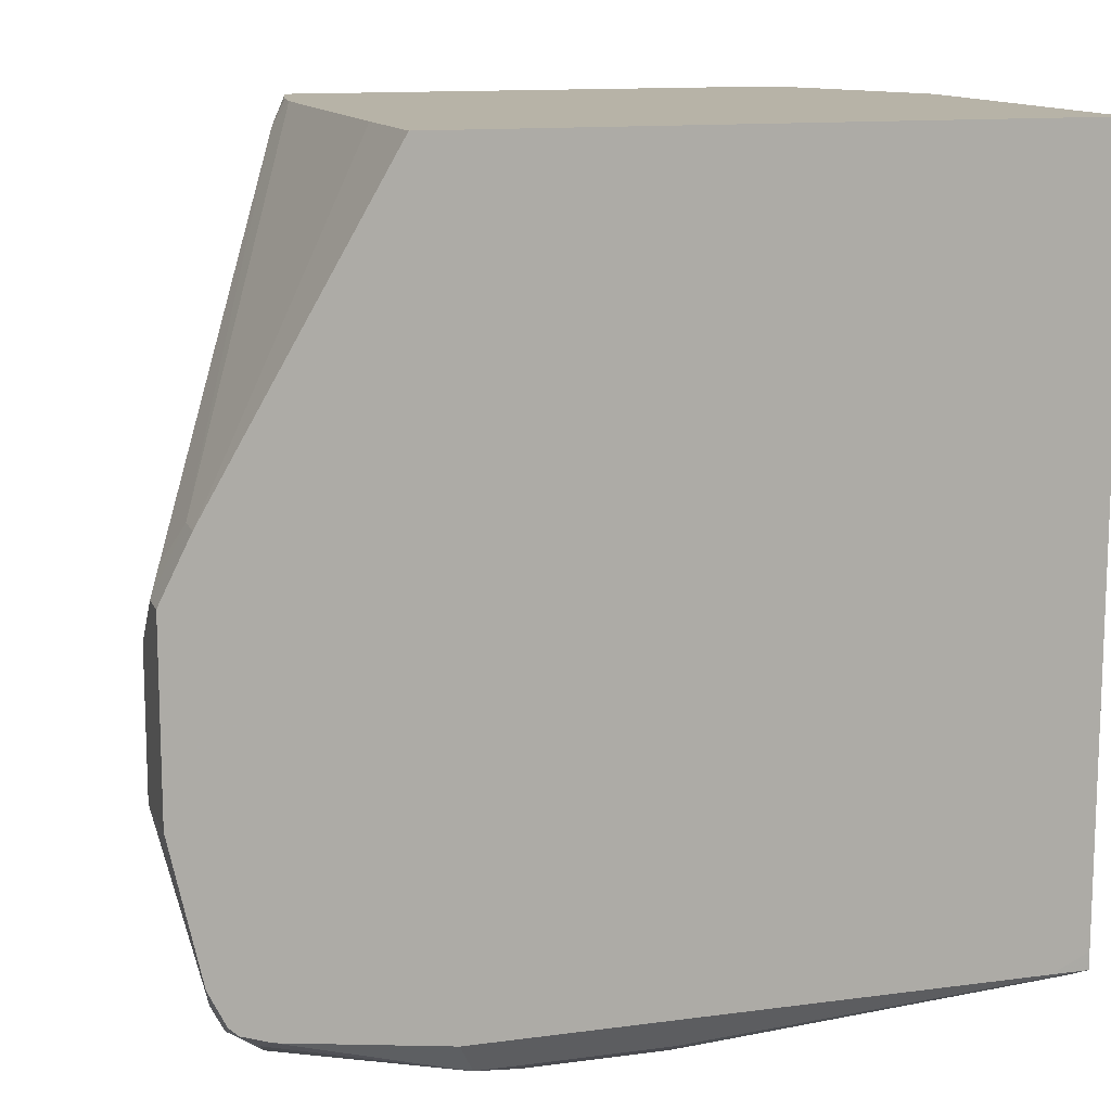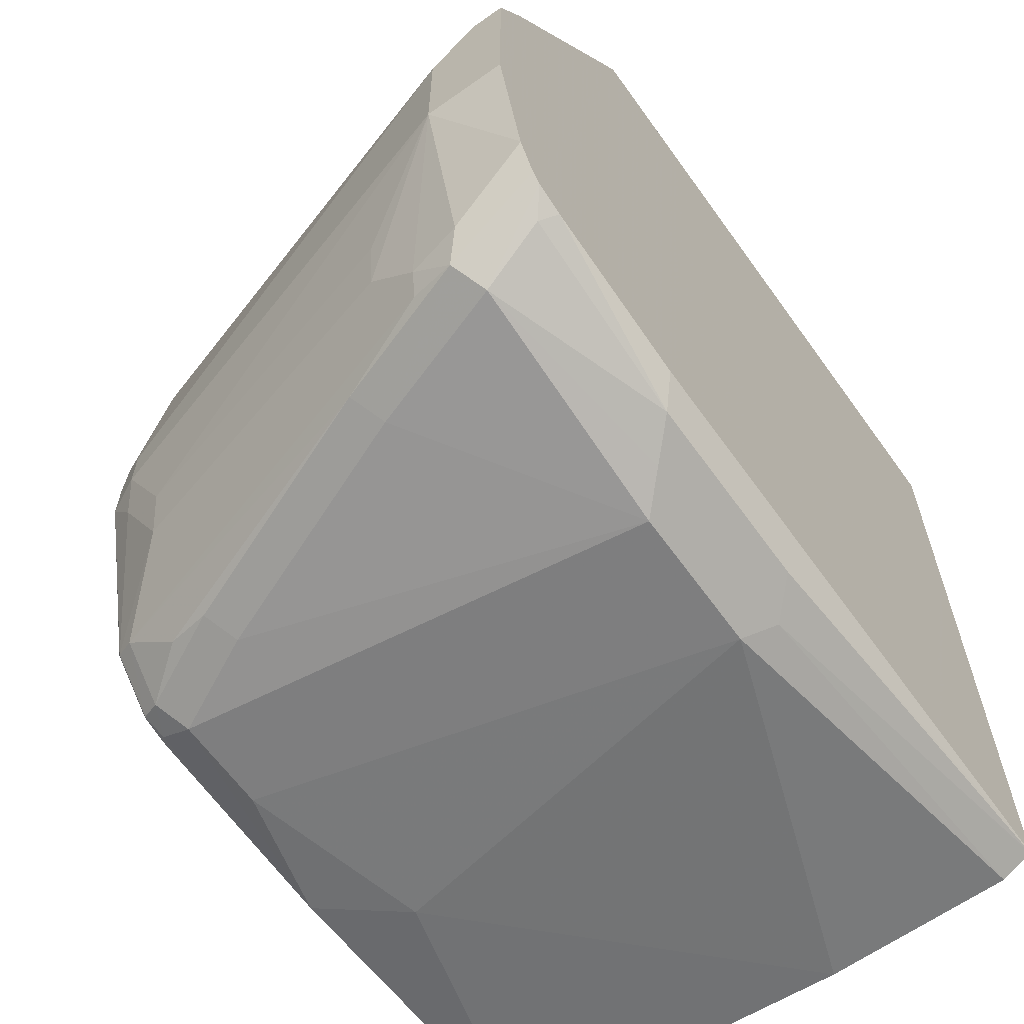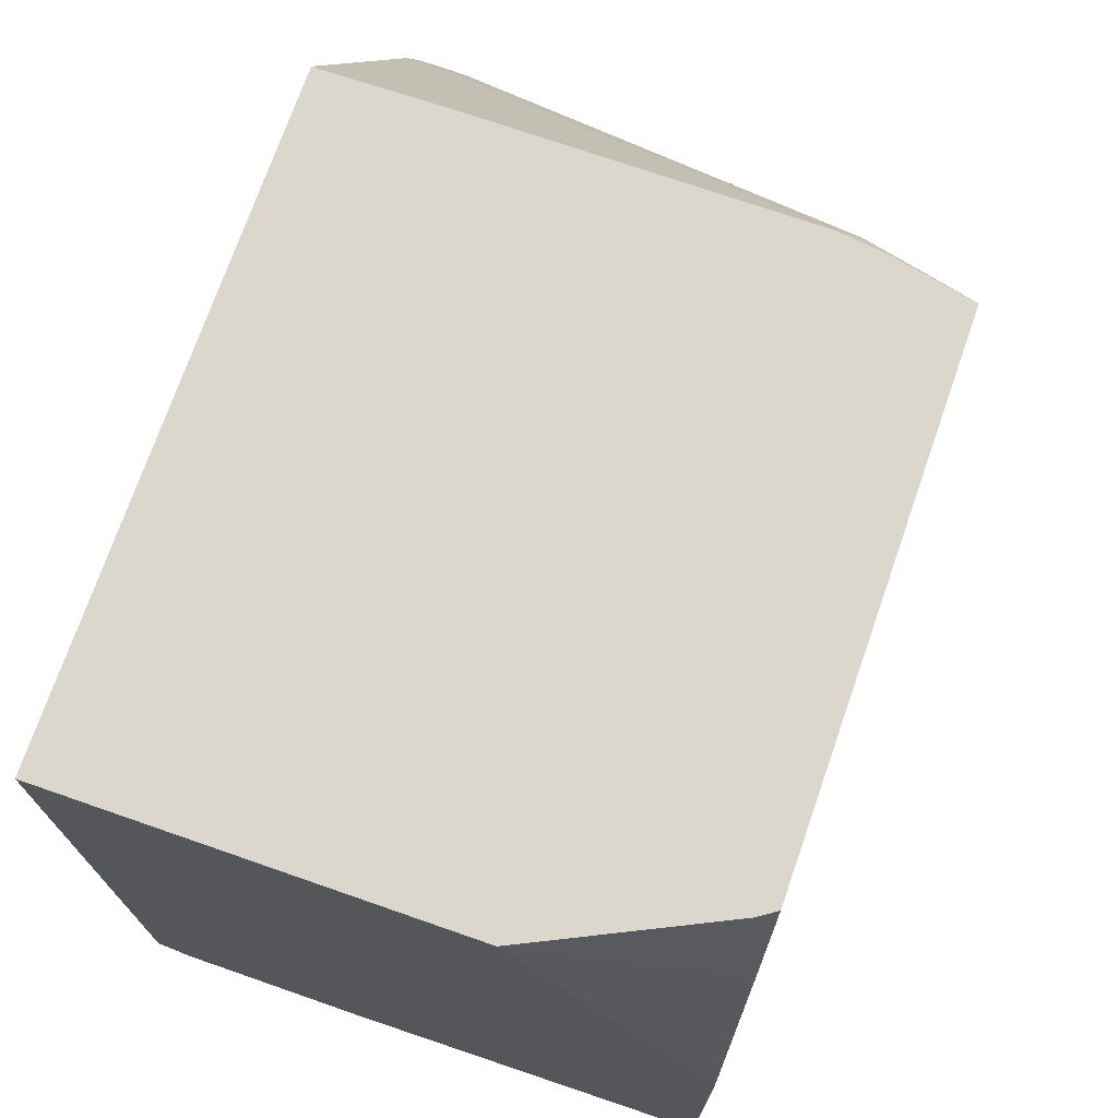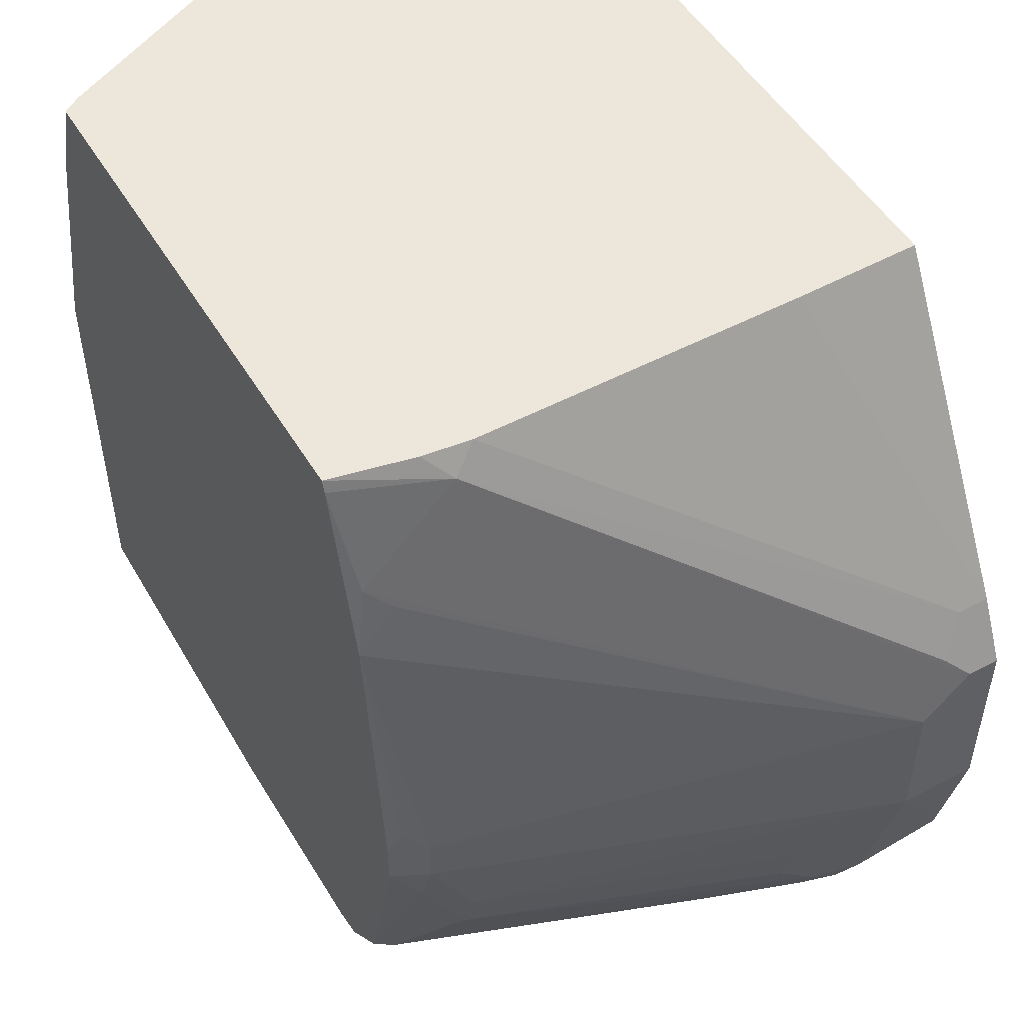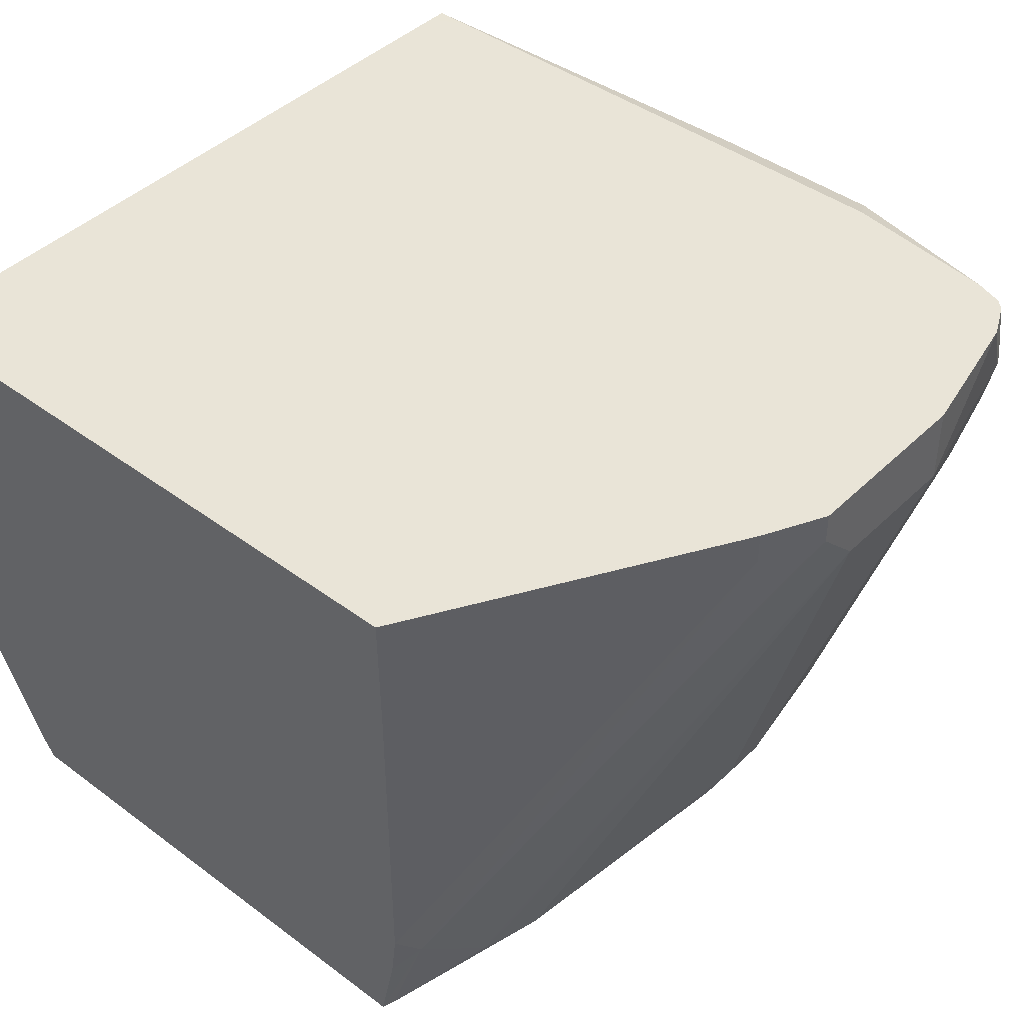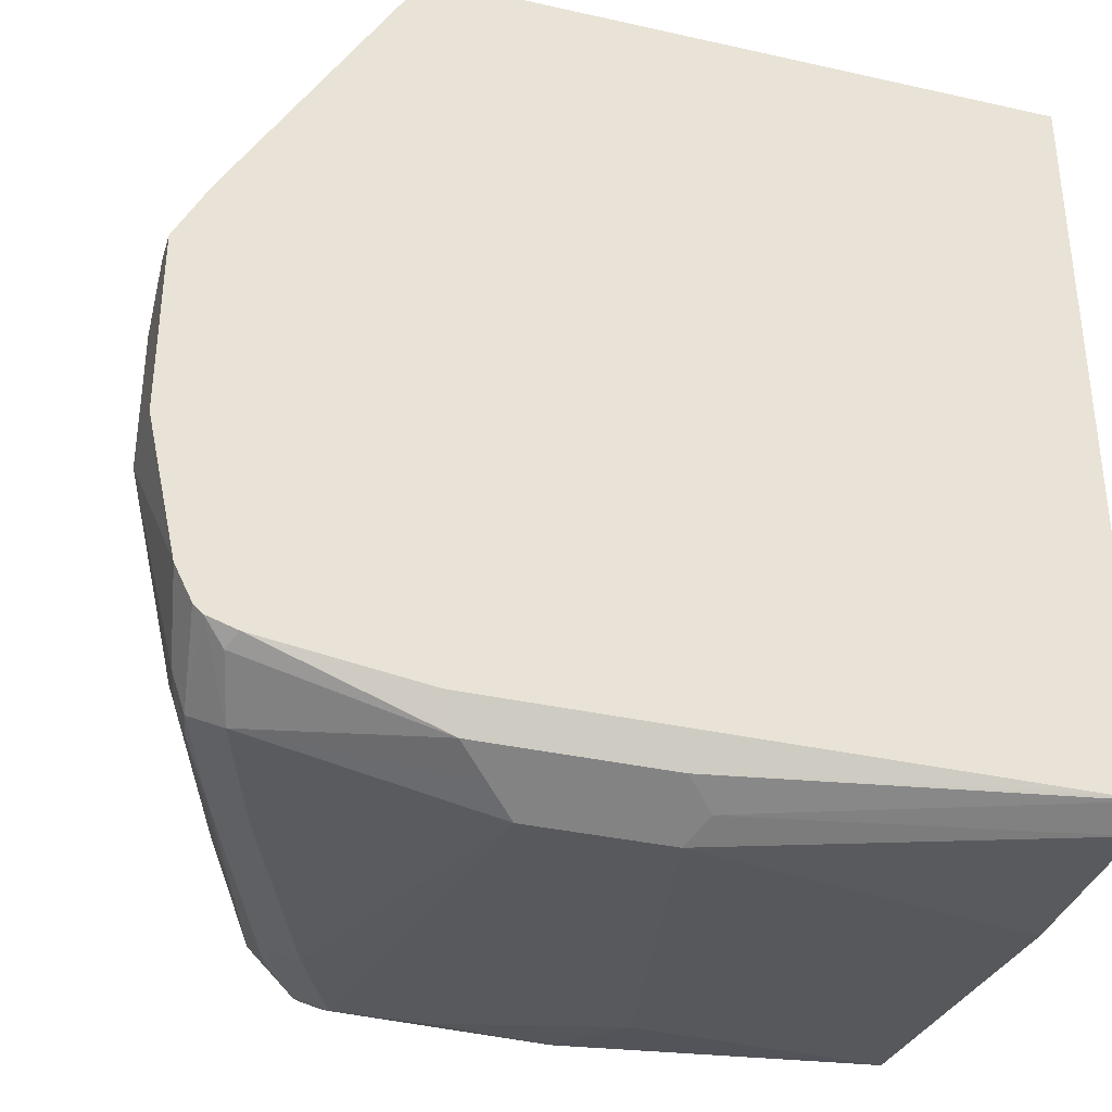
<metadata>
{"format":"obj","ext":"obj","renderer":"f3d","projection":"perspective","resolution":1024,"background":"white","views":[{"elev":12.6,"azim":-17.3,"up":"+Y"},{"elev":-63.3,"azim":-54.4,"up":"+Y"},{"elev":72.8,"azim":109.2,"up":"+Y"},{"elev":50.7,"azim":-120.1,"up":"+Y"},{"elev":43.2,"azim":-138.7,"up":"+Z"},{"elev":-35.2,"azim":-16.6,"up":"+Y"}]}
</metadata>
<code>
v -0.1542 -0.5205 -0.01929
v -0.1735 -0.5013 -0.2121
v -0.09641 -0.5205 -0.01929
v -0.1671 -0.5141 -0.006447
v -0.2506 -0.5013 -0.01929
v -0.2314 -0.5013 -0.07712
v -0.1928 -0.5013 -0.1735
v -0.1863 -0.4948 -0.2185
v -0.1735 -0.4948 -0.2249
v -0.08037 -0.4964 -0.227
v -0.135 -0.5013 -0.2121
v -0.2056 -0.4948 -0.1799
v -0.08999 -0.5141 -0.006447
v -0.05785 -0.5013 -0.1928
v 0.06151 -0.5013 -0.07712
v 0.06151 -0.5013 -3.52e-06
v -0.1799 -0.5077 0.006417
v -0.257 -0.4884 0.006417
v -0.2655 -0.481 0.01331
v -0.2635 -0.4948 -0.02571
v -0.2442 -0.4948 -0.08356
v -0.1832 -0.4916 -0.2265
v -0.2024 -0.4916 -0.1976
v -0.2056 -0.4756 -0.2185
v -0.1705 -0.4938 -0.227
v 0.06151 -0.4866 -0.227
v -0.1029 -0.5077 0.006417
v 0.06151 -0.4948 0.01284
v 0.06151 -0.4946 0.01324
v -0.1868 -0.4946 0.01331
v -0.2536 -0.4849 0.01331
v -0.2693 -0.4774 0.01331
v -0.2699 -0.482 -0.01929
v -0.2651 -0.482 -0.04097
v -0.2603 -0.4916 -0.04339
v -0.1828 -0.4913 -0.227
v -0.2024 -0.4723 -0.2265
v -0.2021 -0.472 -0.227
v -0.2265 -0.4434 -0.1952
v 0.06151 -0.3182 -0.227
v 0.0452 -0.4946 0.01331
v 0.06151 -0.4873 0.01331
v -0.2765 -0.4631 0.01331
v -0.2766 -0.4627 0.01331
v -0.2892 -0.4049 -0.01929
v -0.2651 -0.4627 -0.06026
v -0.2265 -0.4049 -0.2145
v -0.2239 -0.3856 -0.227
v -0.2216 -0.3949 -0.227
v -0.2699 -0.4434 -0.05786
v -0.2314 -0.4241 -0.1928
v -0.2314 -0.3856 -0.2121
v 0.06151 -0.1891 -0.1565
v 0.03556 -0.2151 -0.227
v 0.06151 -0.1731 0.01331
v -0.2892 -0.4049 0.01331
v -0.2892 -0.347 -0.01929
v -0.2239 -0.3663 -0.227
v -0.2314 -0.3663 -0.2121
v 0.06151 -0.1731 -0.1476
v 0.02629 -0.1858 -0.227
v 0.0289 -0.1832 -0.2217
v -0.2015 -0.1731 0.01331
v -0.2892 -0.3278 0.01331
v -0.2892 -0.3278 -3.52e-06
v -0.2073 -0.1832 -0.1831
v -0.2073 -0.2217 -0.2217
v -0.2121 -0.2314 -0.2121
v -0.2121 -0.2507 -0.227
v -0.2226 -0.3514 -0.227
v -0.2265 -0.3567 -0.2217
v 0.0269 -0.1731 -0.2197
v 0.02368 -0.178 -0.227
v -0.2022 -0.1731 -0.03857
v -0.2066 -0.182 0.01331
v -0.2872 -0.3238 0.01331
v -0.2763 -0.3021 -3.52e-06
v -0.2844 -0.3181 -0.009646
v -0.2022 -0.1731 -0.1735
v -0.1999 -0.1731 -0.1932
v -0.1928 -0.1731 -0.227
v -0.1944 -0.178 -0.227
v 0.02206 -0.1731 -0.227
v -0.2763 -0.3021 0.01331
f 37 47 48
f 37 48 49
f 37 49 38
f 39 46 50
f 39 50 51
f 39 51 52
f 39 52 47
f 40 54 53
f 45 50 46
f 45 56 64
f 45 64 65
f 45 57 59
f 45 59 52
f 45 52 51
f 45 51 50
f 37 39 47
f 47 52 48
f 44 56 45
f 45 65 57
f 24 34 39
f 34 46 39
f 48 52 59
f 20 34 35
f 20 35 21
f 21 35 24
f 21 24 23
f 22 36 25
f 22 24 37
f 22 37 38
f 22 38 36
f 24 35 34
f 24 39 37
f 27 29 41
f 29 42 41
f 32 43 33
f 33 43 44
f 33 44 45
f 33 45 34
f 34 45 46
f 48 59 58
f 63 74 75
f 54 61 62
f 65 77 78
f 65 78 66
f 66 79 80
f 66 80 81
f 66 81 82
f 66 82 67
f 66 78 77
f 66 77 79
f 76 84 77
f 67 82 69
f 67 69 68
f 69 70 71
f 72 73 83
f 74 84 75
f 74 79 77
f 74 77 84
f 20 33 34
f 65 76 77
f 53 54 60
f 64 76 65
f 61 73 72
f 54 62 60
f 55 60 72
f 55 72 83
f 55 83 81
f 55 81 80
f 55 80 79
f 55 79 74
f 55 74 63
f 57 65 66
f 57 66 67
f 57 67 68
f 57 68 69
f 57 69 59
f 58 59 71
f 58 71 70
f 59 69 71
f 60 62 72
f 61 72 62
f 20 32 33
f 1 7 2
f 19 44 43
f 5 20 6
f 5 17 18
f 6 20 21
f 6 21 12
f 6 12 7
f 8 22 9
f 8 12 23
f 5 19 20
f 8 23 24
f 9 22 25
f 9 25 10
f 10 14 11
f 10 25 36
f 10 36 38
f 10 38 49
f 10 49 48
f 8 24 22
f 5 18 19
f 4 17 5
f 4 27 17
f 19 43 32
f 1 2 11
f 1 11 3
f 1 3 13
f 1 13 4
f 1 4 5
f 1 5 6
f 1 6 7
f 2 8 9
f 2 9 10
f 2 10 11
f 2 7 12
f 2 12 8
f 3 11 14
f 3 14 15
f 3 15 16
f 4 13 27
f 10 48 58
f 10 58 70
f 3 16 13
f 10 69 82
f 17 27 41
f 17 41 30
f 17 30 31
f 17 31 18
f 18 31 19
f 19 32 20
f 19 31 30
f 19 30 41
f 19 42 55
f 19 55 63
f 19 63 75
f 19 75 84
f 19 84 76
f 19 76 64
f 19 64 56
f 19 56 44
f 10 70 69
f 15 28 16
f 15 29 28
f 19 41 42
f 15 55 42
f 10 82 81
f 15 42 29
f 10 81 83
f 10 83 73
f 10 73 61
f 10 61 54
f 10 40 26
f 10 26 14
f 12 21 23
f 10 54 40
f 13 16 28
f 13 28 29
f 13 29 27
f 14 26 15
f 15 26 40
f 15 40 53
f 15 53 60
f 15 60 55

</code>
